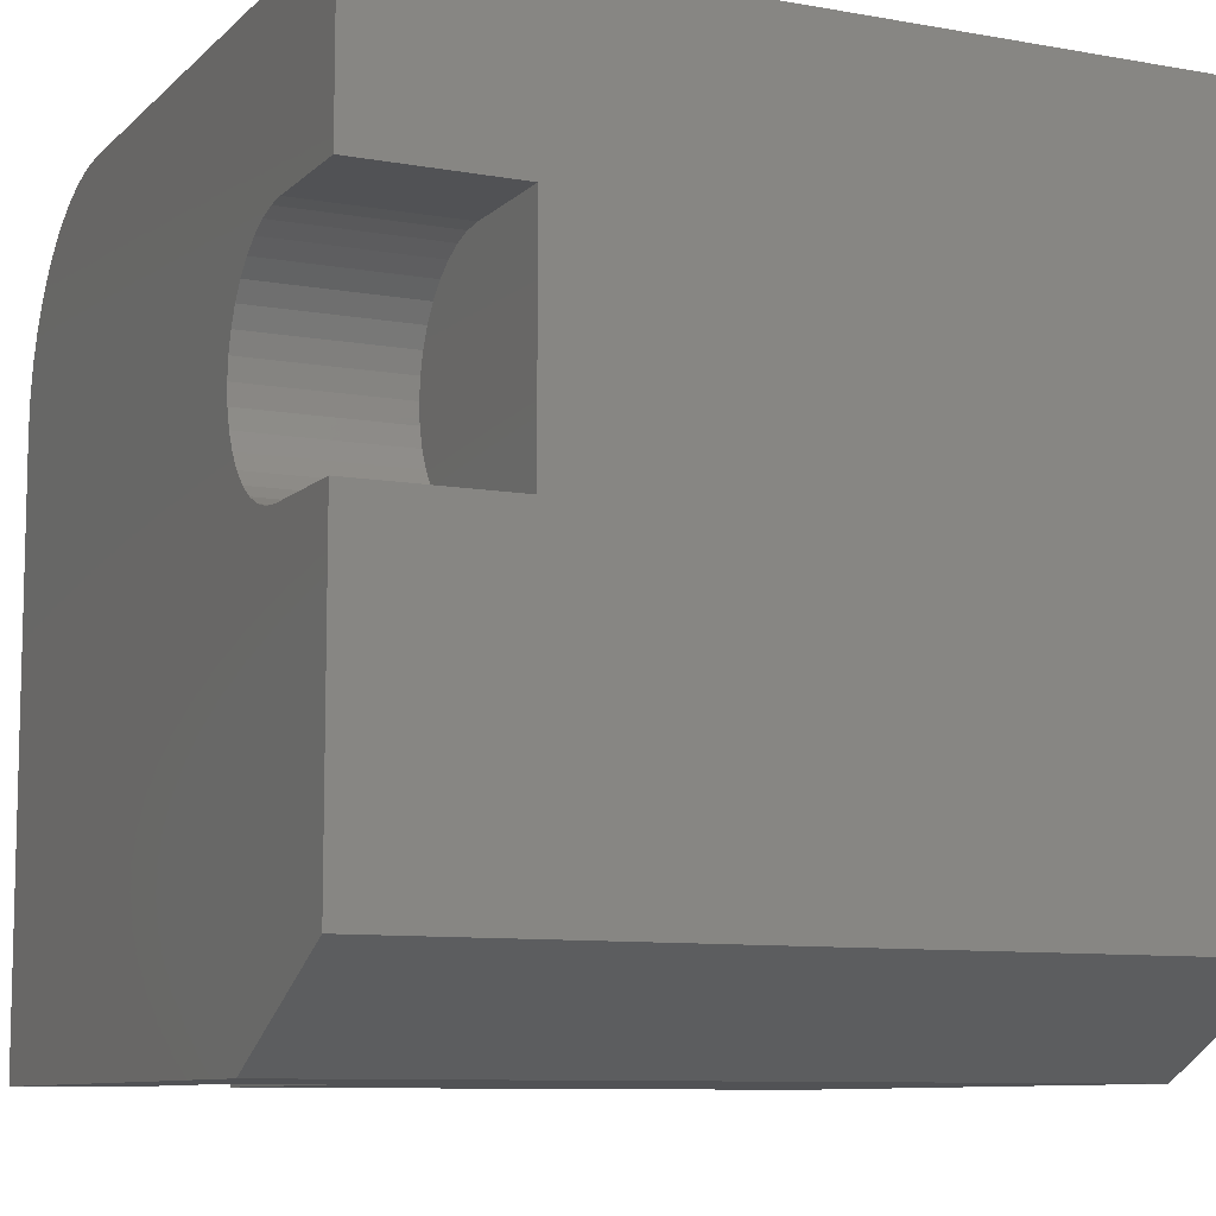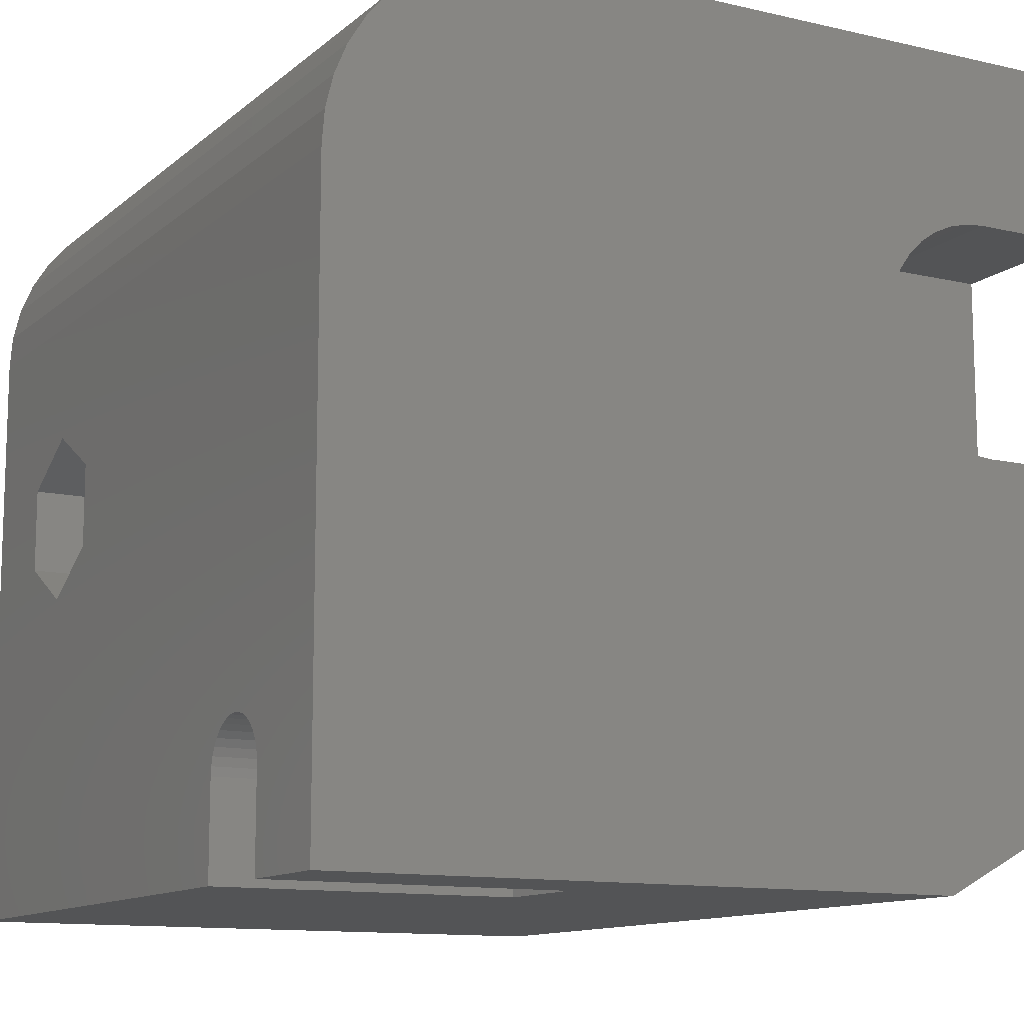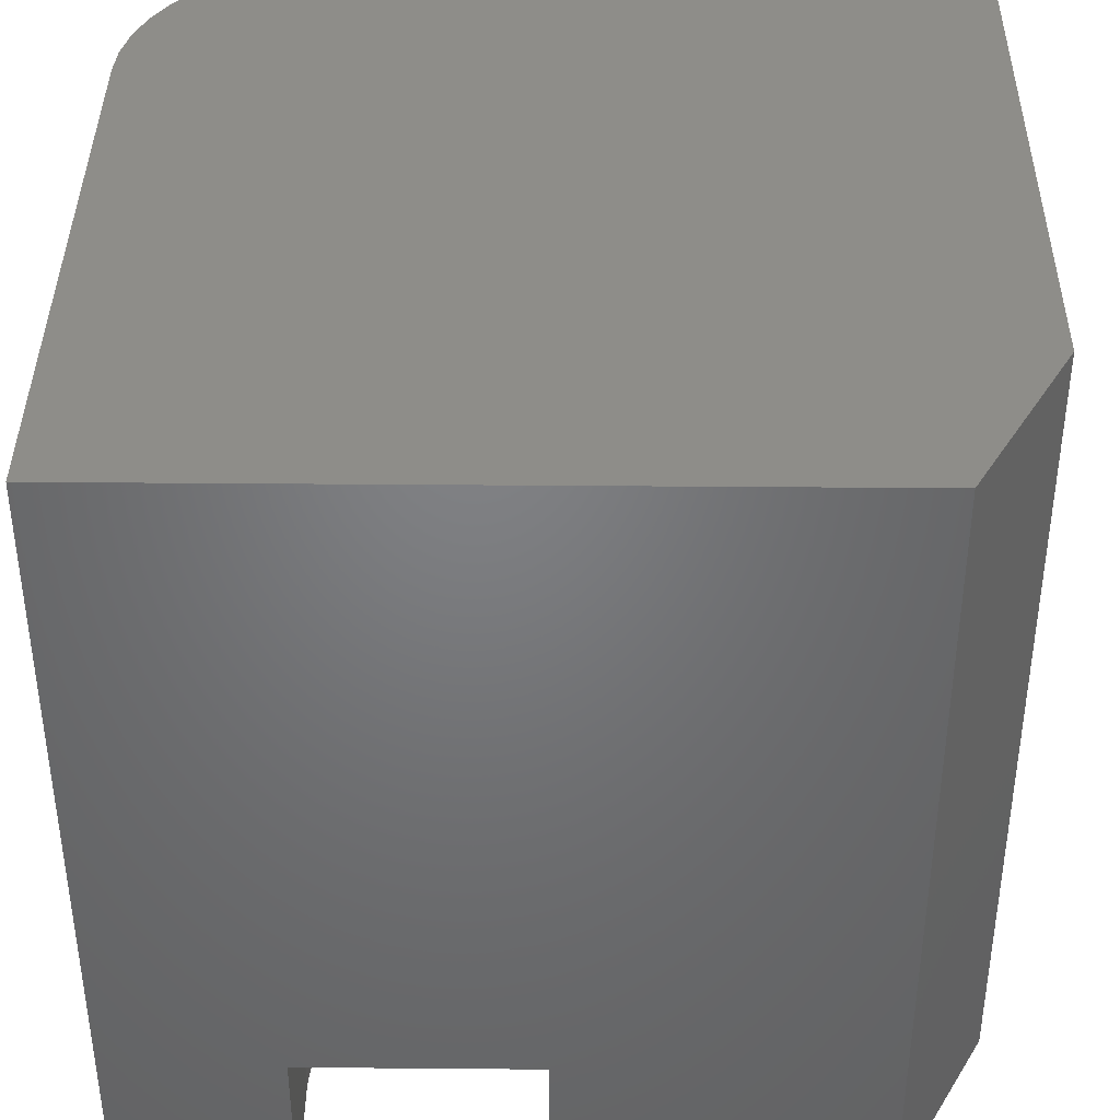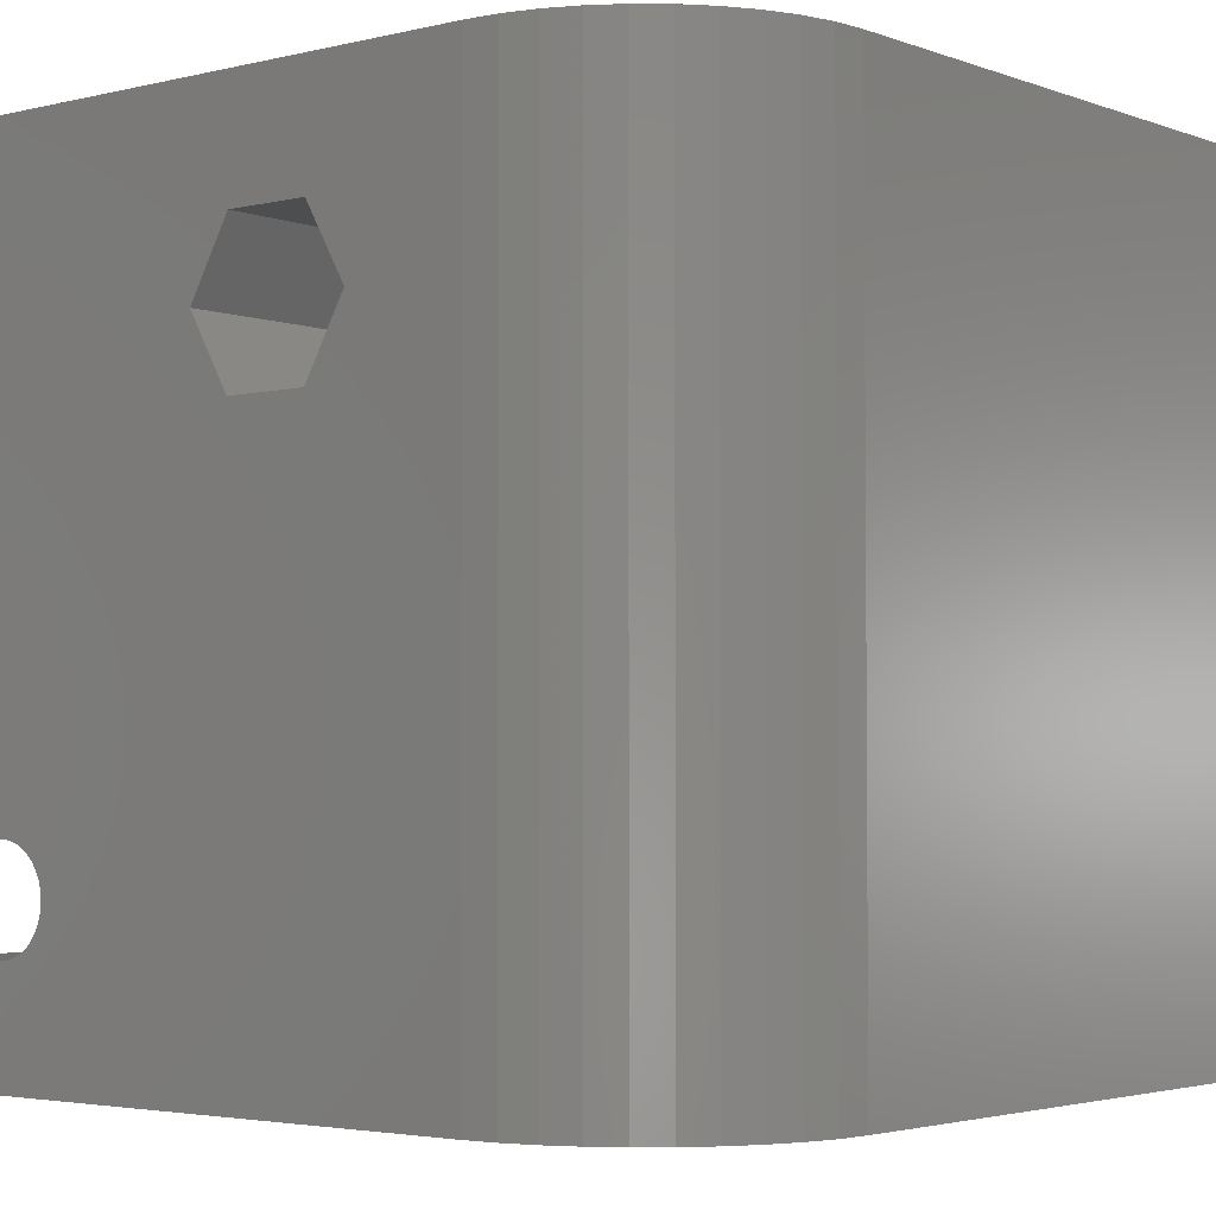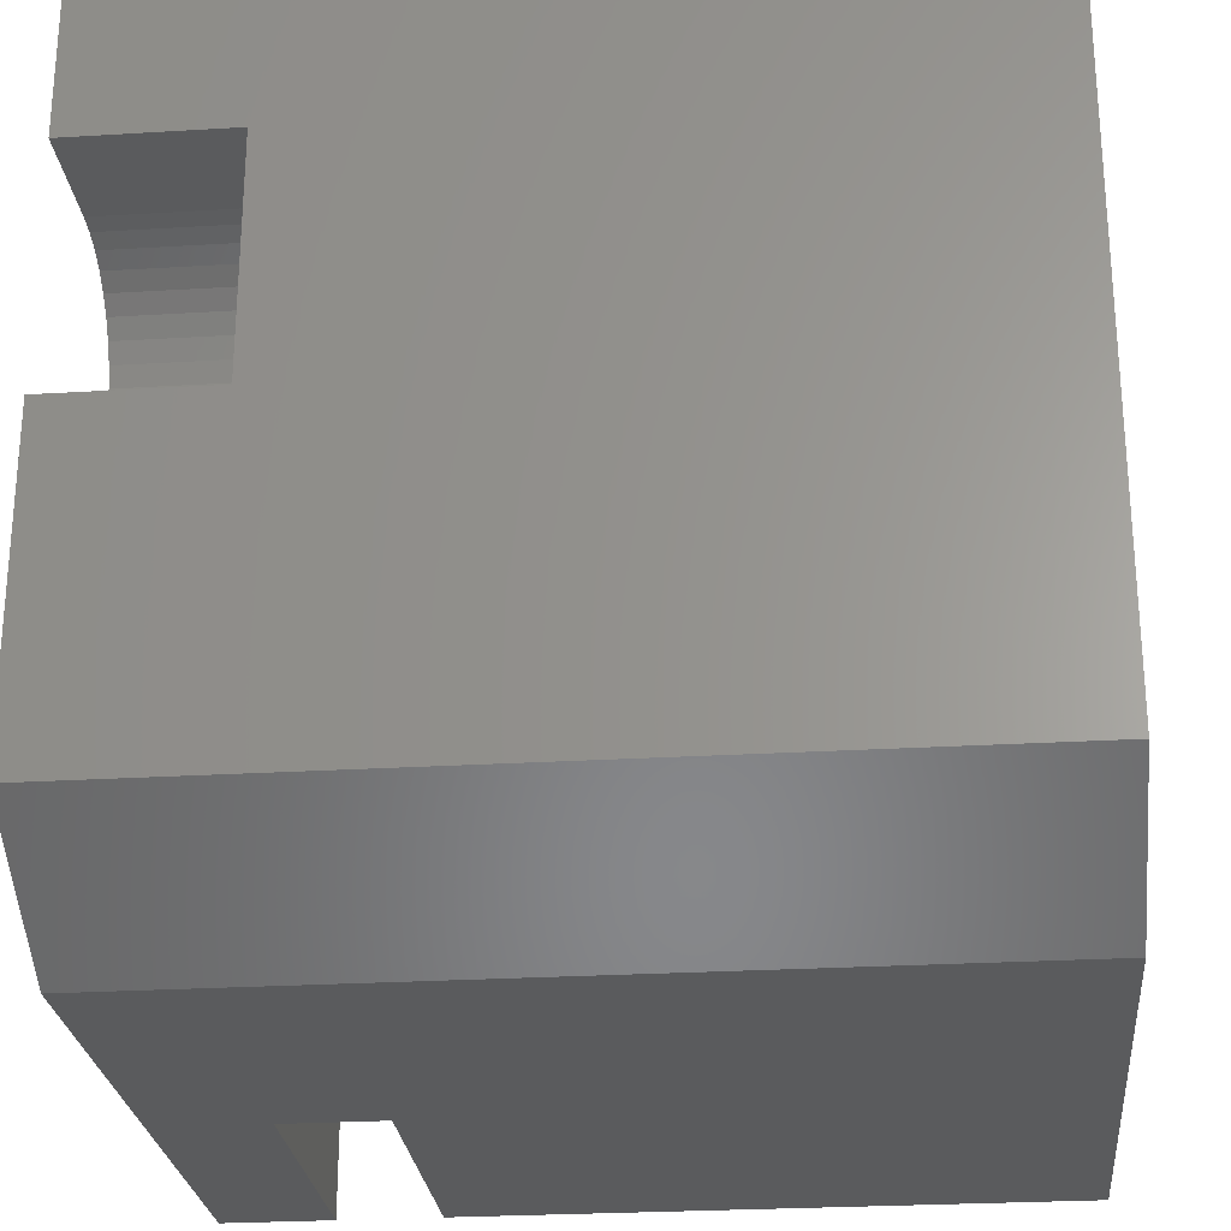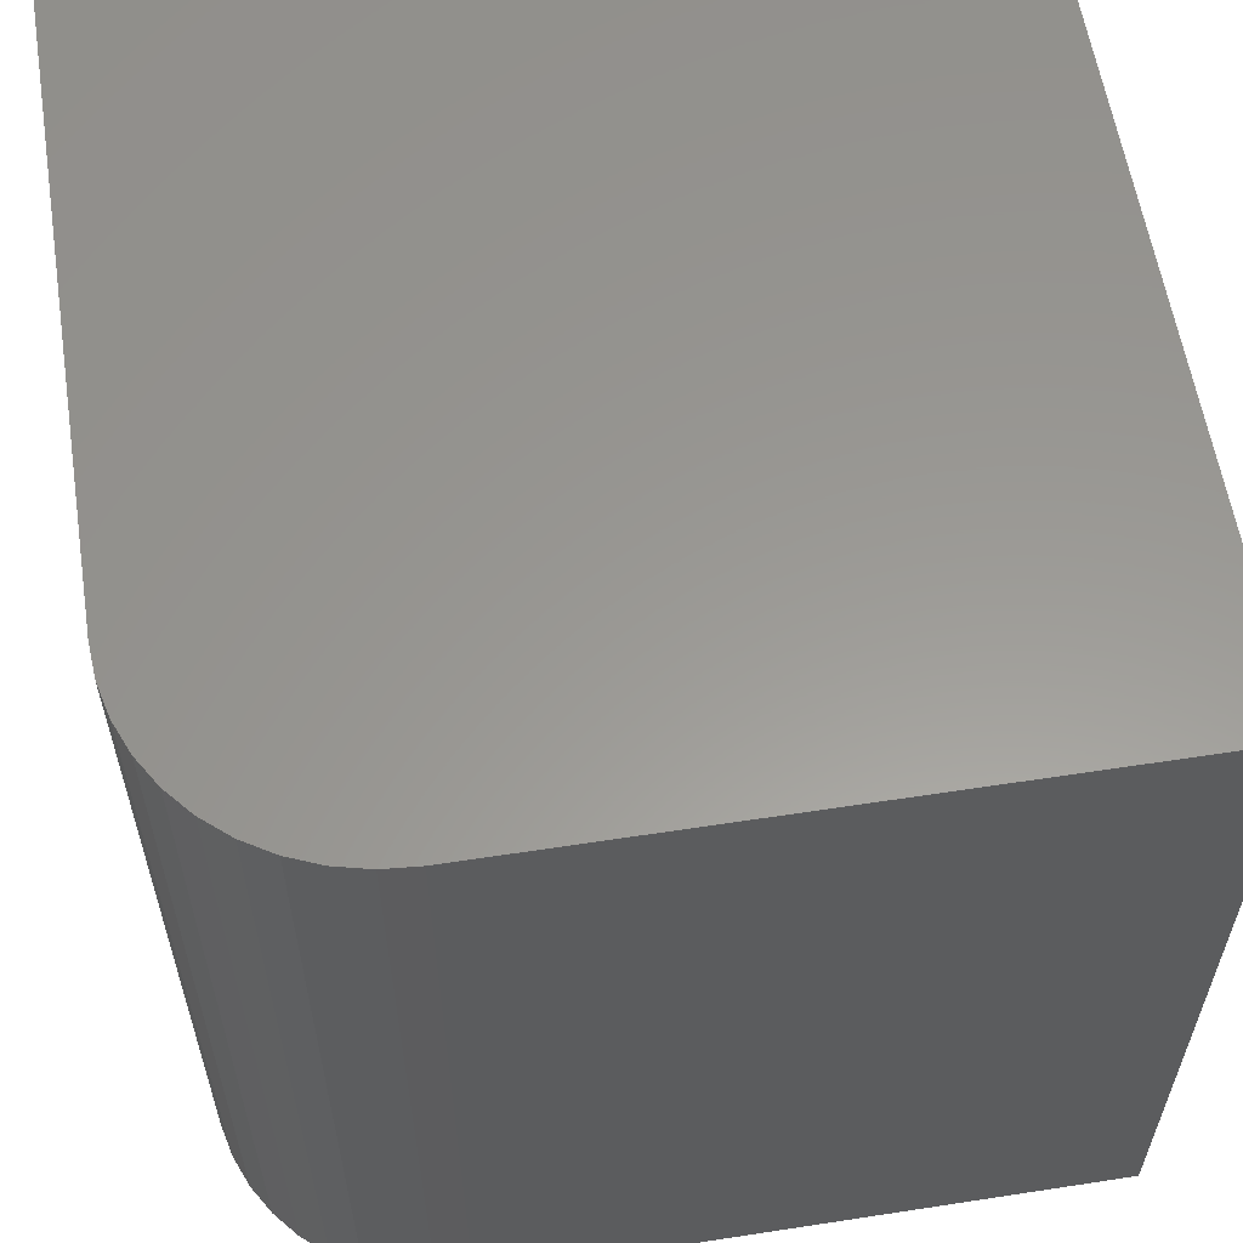
<metadata>
{"format":"stl","ext":"stl","renderer":"f3d","projection":"perspective","resolution":1024,"background":"white","views":[{"elev":-9.2,"azim":-115.3,"up":"+Y"},{"elev":-12.0,"azim":151.1,"up":"+Y"},{"elev":39.5,"azim":-89.4,"up":"+Z"},{"elev":-3.2,"azim":129.4,"up":"+Z"},{"elev":-26.1,"azim":-84.5,"up":"+Y"},{"elev":59.2,"azim":171.0,"up":"+Z"}]}
</metadata>
<code>
# stl→obj: 151 verts, 248 faces
v 1e+04 1160 1346
v 1e+04 0 1346
v 1e+04 0 0
v 1e+04 5431 6834
v 1e+04 7421 0
v 1e+04 5949 7732
v 1e+04 7421 1e+04
v 1e+04 1555 2432
v 1e+04 1631 2356
v 1e+04 4394 6834
v 1e+04 0 1e+04
v 1e+04 0 2575
v 1e+04 1160 2575
v 1e+04 1765 2068
v 1e+04 1738 2171
v 1e+04 1692 2268
v 1e+04 3875 7732
v 1e+04 4394 8630
v 1e+04 5431 8630
v 1e+04 1267 2566
v 1e+04 1370 2538
v 1e+04 1468 2493
v 1e+04 1775 1961
v 1e+04 1765 1854
v 1e+04 1738 1751
v 1e+04 1692 1654
v 1e+04 1631 1566
v 1e+04 1555 1490
v 1e+04 1468 1429
v 1e+04 1370 1383
v 1e+04 1267 1356
v 7421 1e+04 1e+04
v 2156 1.776e-12 1e+04
v 0 1e+04 1e+04
v 0 1171 1e+04
v 9874 8218 1e+04
v 9719 8592 1e+04
v 8937 9507 1e+04
v 9507 8937 1e+04
v 9245 9245 1e+04
v 9968 7824 1e+04
v 8592 9719 1e+04
v 8218 9874 1e+04
v 7824 9968 1e+04
v 0 7913 0
v 0 1e+04 0
v 1380 7913 0
v 1627 7891 0
v 1867 7827 0
v 7421 1e+04 0
v 2092 7722 0
v 2295 5401 0
v 2470 5576 0
v 0 1171 0
v 0 5068 0
v 2156 1.776e-12 0
v 1380 5068 0
v 2612 7202 0
v 2470 7405 0
v 2295 7580 0
v 2612 5779 0
v 2717 6004 0
v 9719 8592 0
v 2781 6737 0
v 9507 8937 0
v 2717 6977 0
v 8218 9874 0
v 8592 9719 0
v 1627 5089 0
v 1867 5154 0
v 2092 5258 0
v 7824 9968 0
v 8937 9507 0
v 9245 9245 0
v 9874 8218 0
v 9968 7824 0
v 2803 6490 0
v 2781 6243 0
v 1.5e-28 1e+04 0
v -1.278e-13 7913 0
v -1.278e-13 7913 1944
v -3.02e-13 5068 0
v -5.406e-13 1171 0
v -3.02e-13 5068 1944
v -5.406e-13 1171 1e+04
v 1e+04 -6.061e-14 0
v 1e+04 1.867e-13 1346
v 6320 4.12e-13 1346
v 1e+04 4.125e-13 2575
v 1e+04 1.776e-12 1e+04
v 6320 6.378e-13 2575
v 2156 2.257e-12 1e+04
v 2156 4.197e-13 0
v -1.125e-28 1e+04 0
v 0 5068 1944
v 1380 5068 1944
v -2.187e-29 5068 0
v 1380 7913 1944
v 1627 7891 1944
v 1867 7827 1944
v 2092 7722 1944
v 2295 7580 1944
v 2470 7405 1944
v 2612 7202 1944
v 2717 6977 1944
v 2781 6737 1944
v 2803 6490 1944
v 2781 6243 1944
v 2717 6004 1944
v 2612 5779 1944
v 2470 5576 1944
v 2295 5401 1944
v 2092 5258 1944
v 1867 5154 1944
v 1627 5089 1944
v 4.441e-13 7913 1944
v 4.441e-13 7913 0
v 0 7913 1944
v 6112 5949 7732
v 6112 5431 6834
v 6112 4394 6834
v 6112 3875 7732
v 6112 4394 8630
v 6112 5431 8630
v 6320 1.577e-13 2575
v 6320 1160 2575
v 1e+04 1.577e-13 2575
v 6320 1160 1346
v 6320 1267 1356
v 6320 1370 1383
v 6320 1468 1429
v 6320 1555 1490
v 6320 1631 1566
v 6320 1692 1654
v 6320 1738 1751
v 6320 1765 1854
v 6320 1775 1961
v 6320 1765 2068
v 6320 1738 2171
v 6320 1692 2268
v 6320 1631 2356
v 6320 1555 2432
v 6320 1468 2493
v 6320 1370 2538
v 6320 1267 2566
v 6320 0 1346
v 6320 8.244e-14 1346
v 7.451e-13 1171 0
v 2156 4.441e-13 0
v 5.133e-13 1171 1e+04
v 2156 1.669e-12 1e+04
f 1 2 3
f 4 5 6
f 6 5 7
f 8 9 10
f 10 9 4
f 11 12 13
f 14 5 15
f 15 5 4
f 15 4 16
f 16 4 9
f 13 17 11
f 11 17 18
f 11 18 7
f 7 18 19
f 7 19 6
f 13 20 17
f 17 20 21
f 17 21 10
f 10 21 22
f 10 22 8
f 14 23 5
f 5 23 24
f 5 24 25
f 25 26 5
f 5 26 27
f 5 27 28
f 28 29 5
f 5 29 30
f 5 30 3
f 3 30 31
f 3 31 1
f 11 32 33
f 33 32 34
f 33 34 35
f 36 37 38
f 38 37 39
f 38 39 40
f 36 38 41
f 41 38 42
f 41 42 43
f 11 7 32
f 32 7 41
f 32 41 44
f 44 41 43
f 45 46 47
f 47 46 48
f 48 46 49
f 49 46 50
f 49 50 51
f 52 53 3
f 54 55 56
f 56 55 57
f 58 59 50
f 50 59 60
f 50 60 51
f 53 61 3
f 3 61 62
f 3 62 5
f 63 64 65
f 65 64 66
f 67 68 66
f 57 69 56
f 56 69 70
f 56 70 3
f 3 70 71
f 3 71 52
f 58 50 66
f 66 50 72
f 66 72 67
f 68 73 66
f 66 73 74
f 66 74 65
f 63 75 64
f 64 75 76
f 64 76 77
f 77 76 5
f 77 5 78
f 78 5 62
f 79 80 81
f 82 83 84
f 84 83 85
f 84 85 81
f 81 85 34
f 81 34 79
f 86 87 88
f 89 90 91
f 91 90 92
f 91 92 88
f 88 92 93
f 88 93 86
f 94 34 50
f 50 34 32
f 95 96 97
f 97 96 57
f 98 47 99
f 99 47 48
f 99 48 100
f 100 48 49
f 100 49 101
f 101 49 51
f 101 51 102
f 102 51 60
f 102 60 103
f 103 60 59
f 103 59 104
f 104 59 58
f 104 58 105
f 105 58 66
f 105 66 106
f 106 66 64
f 106 64 107
f 107 64 77
f 107 77 108
f 108 77 78
f 108 78 109
f 109 78 62
f 109 62 110
f 110 62 61
f 110 61 111
f 111 61 53
f 111 53 112
f 112 53 52
f 112 52 113
f 113 52 71
f 113 71 114
f 114 71 70
f 114 70 115
f 115 70 69
f 115 69 96
f 96 69 57
f 98 116 47
f 47 116 117
f 95 118 96
f 96 118 98
f 98 99 96
f 96 99 100
f 96 100 115
f 115 100 101
f 115 101 102
f 102 103 115
f 115 103 104
f 115 104 105
f 106 107 110
f 110 107 108
f 110 108 109
f 106 110 105
f 105 110 111
f 105 111 112
f 112 113 105
f 105 113 114
f 105 114 115
f 119 120 6
f 6 120 4
f 120 121 4
f 4 121 10
f 121 122 10
f 10 122 17
f 122 123 17
f 17 123 18
f 123 124 18
f 18 124 19
f 124 119 19
f 19 119 6
f 119 124 120
f 120 124 123
f 120 123 121
f 121 123 122
f 125 126 127
f 127 126 13
f 128 1 129
f 129 1 31
f 129 31 130
f 130 31 30
f 130 30 131
f 131 30 29
f 131 29 132
f 132 29 28
f 132 28 133
f 133 28 27
f 133 27 134
f 134 27 26
f 134 26 135
f 135 26 25
f 135 25 136
f 136 25 24
f 136 24 137
f 137 24 23
f 137 23 138
f 138 23 14
f 138 14 139
f 139 14 15
f 139 15 140
f 140 15 16
f 140 16 141
f 141 16 9
f 141 9 142
f 142 9 8
f 142 8 143
f 143 8 22
f 143 22 144
f 144 22 21
f 144 21 145
f 145 21 20
f 145 20 126
f 126 20 13
f 128 146 1
f 1 146 2
f 126 125 147
f 147 128 126
f 126 128 129
f 126 129 130
f 130 131 126
f 126 131 132
f 126 132 145
f 145 132 144
f 135 136 140
f 135 140 134
f 134 140 141
f 134 141 142
f 132 133 144
f 144 133 134
f 144 134 143
f 143 134 142
f 136 137 140
f 140 137 138
f 140 138 139
f 148 149 150
f 150 149 151
f 7 5 76
f 7 76 41
f 41 76 75
f 41 75 36
f 36 75 63
f 36 63 37
f 37 63 65
f 37 65 39
f 39 65 74
f 39 74 40
f 40 74 73
f 40 73 38
f 38 73 68
f 38 68 42
f 42 68 67
f 42 67 43
f 43 67 72
f 43 72 44
f 44 72 50
f 44 50 32

</code>
